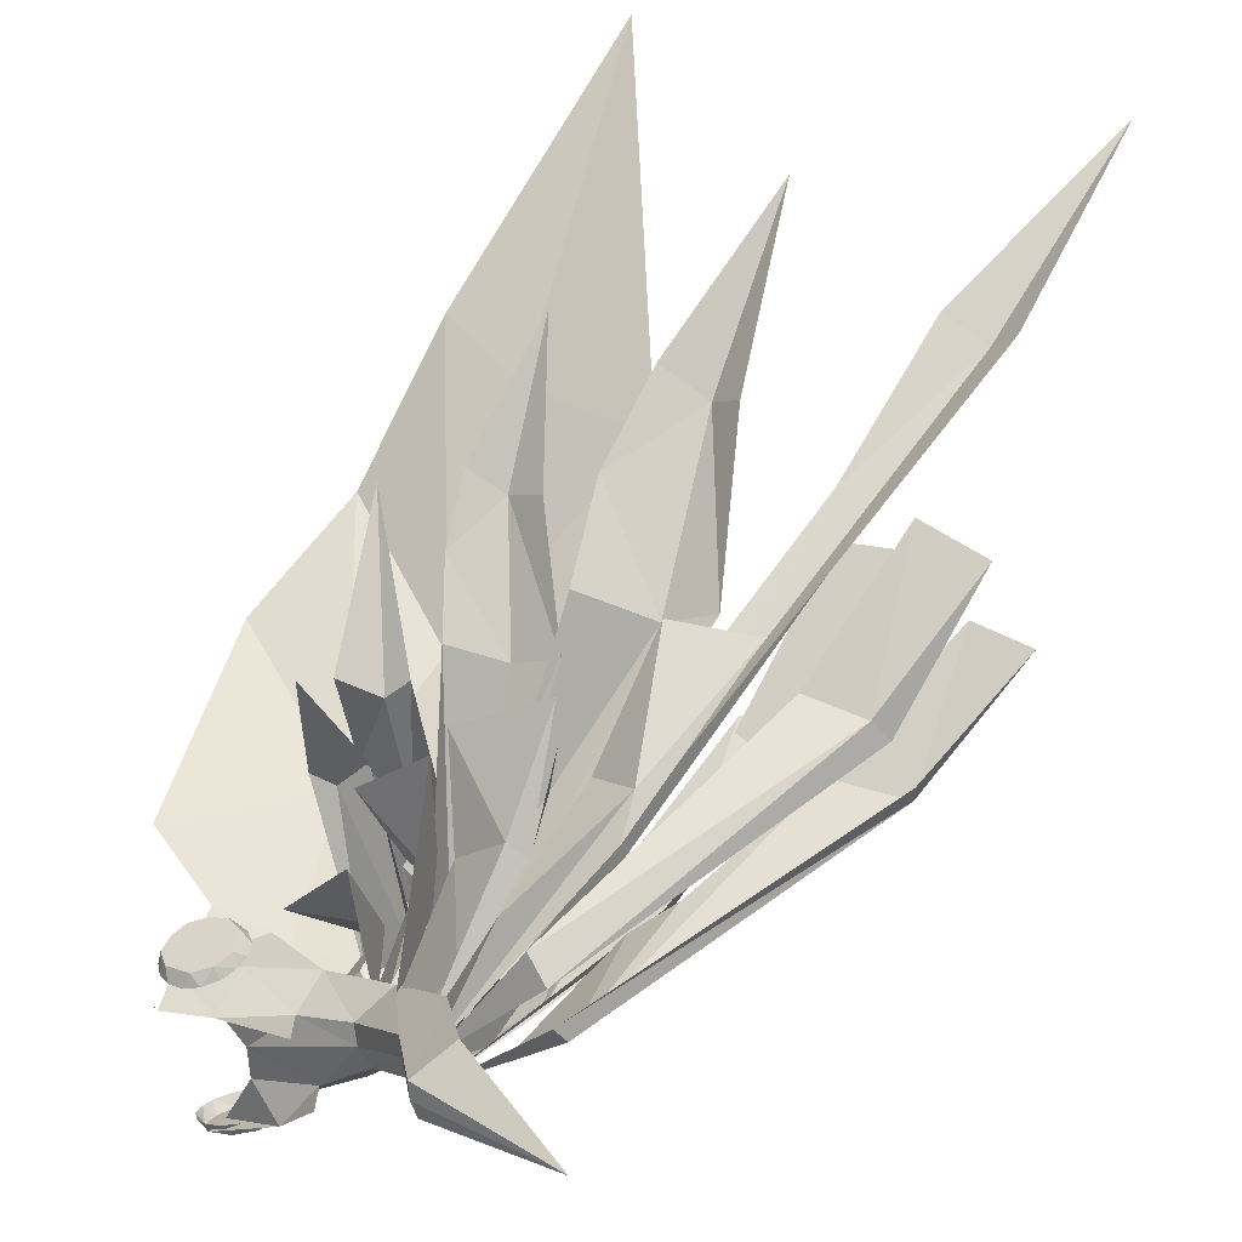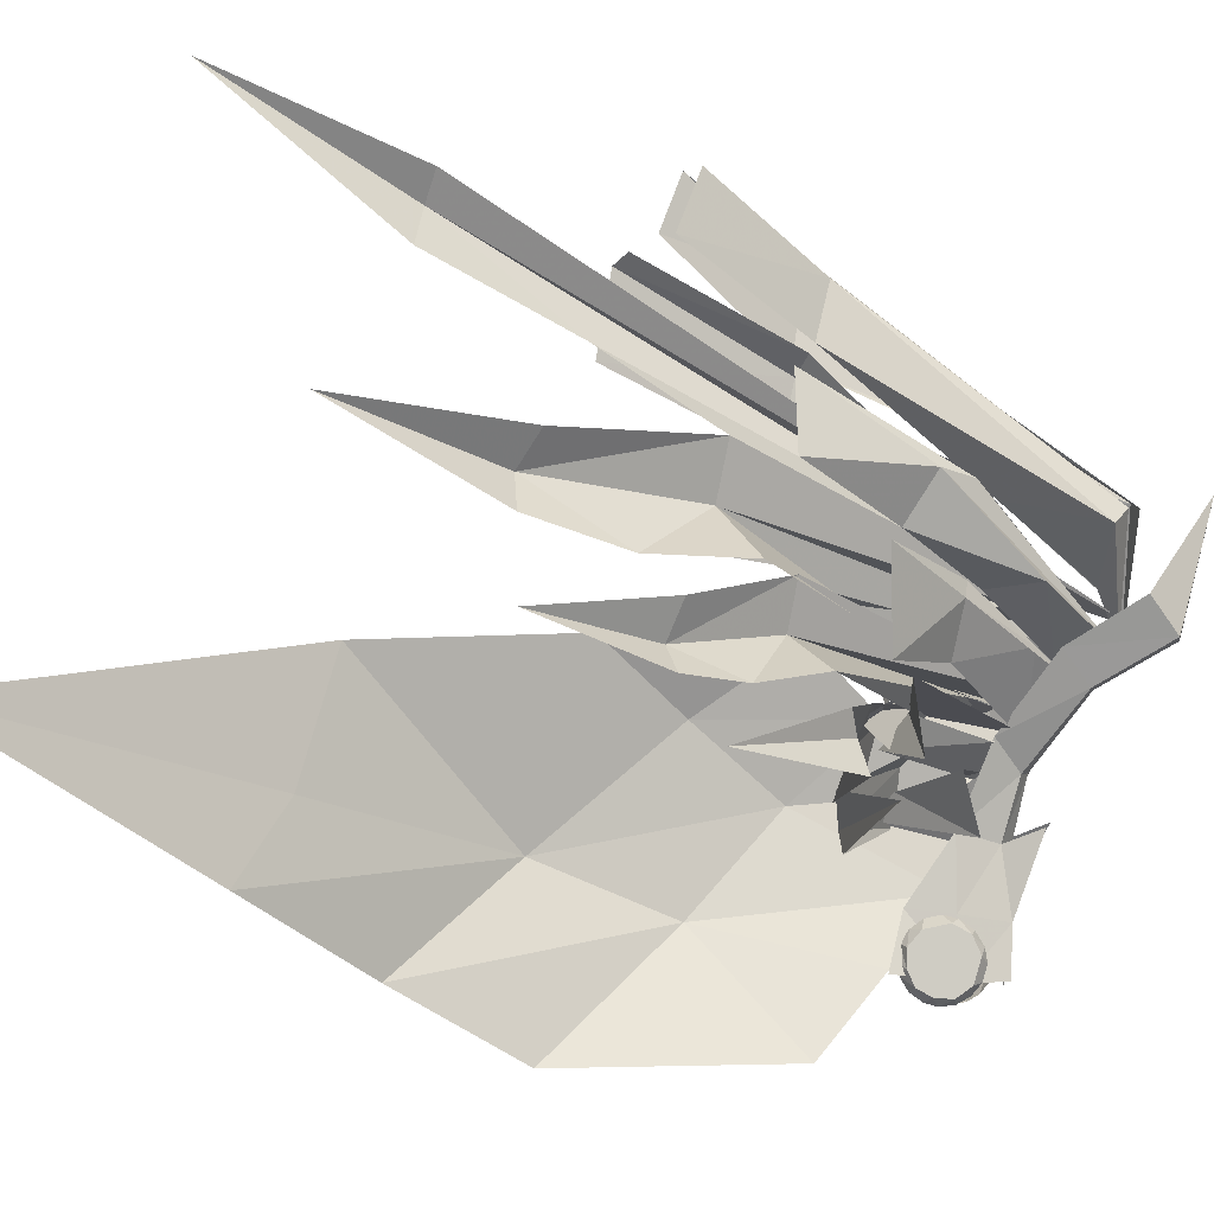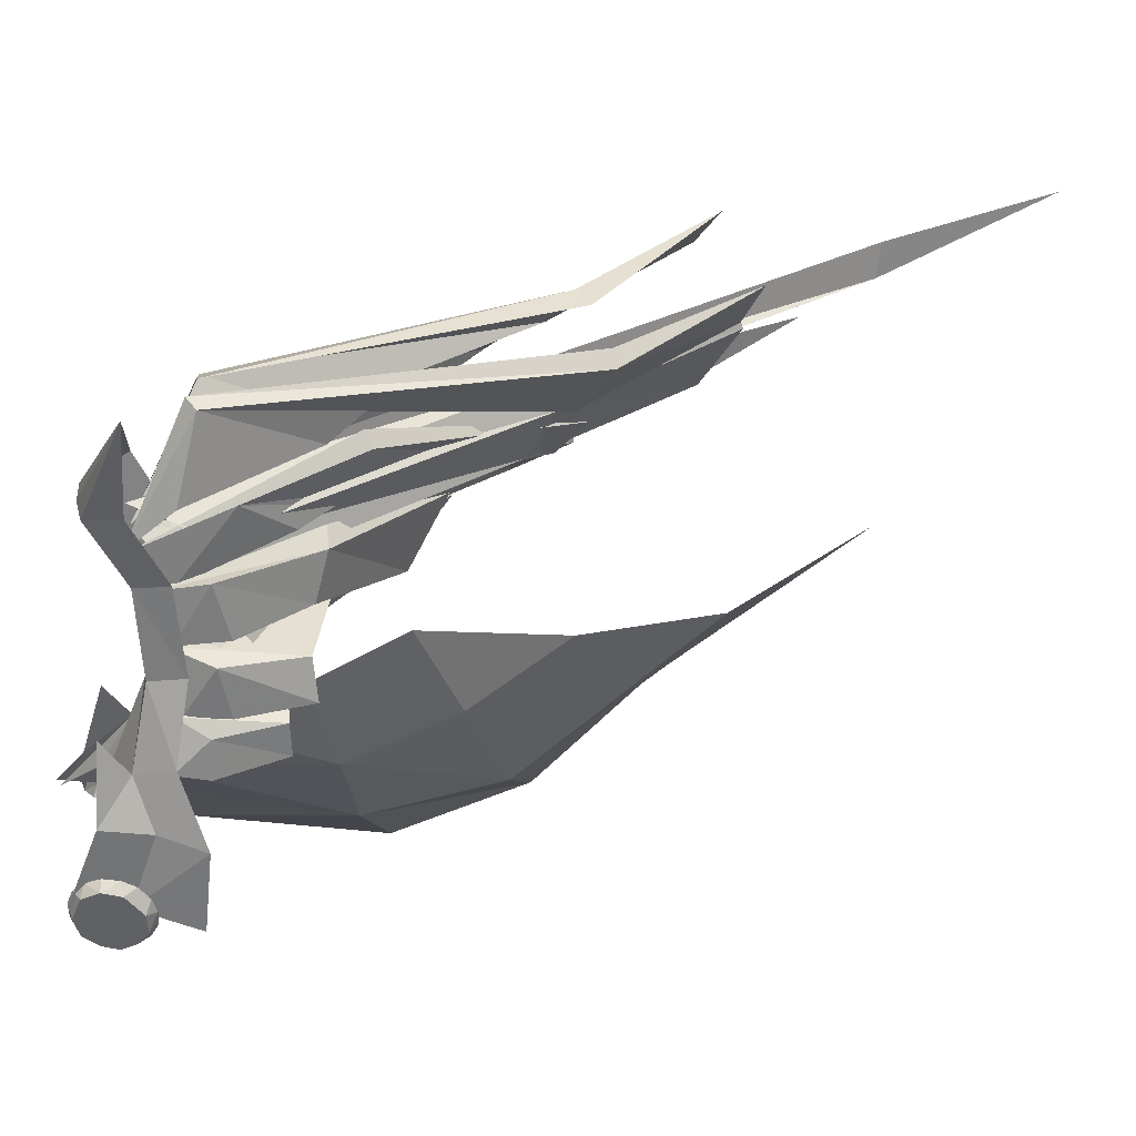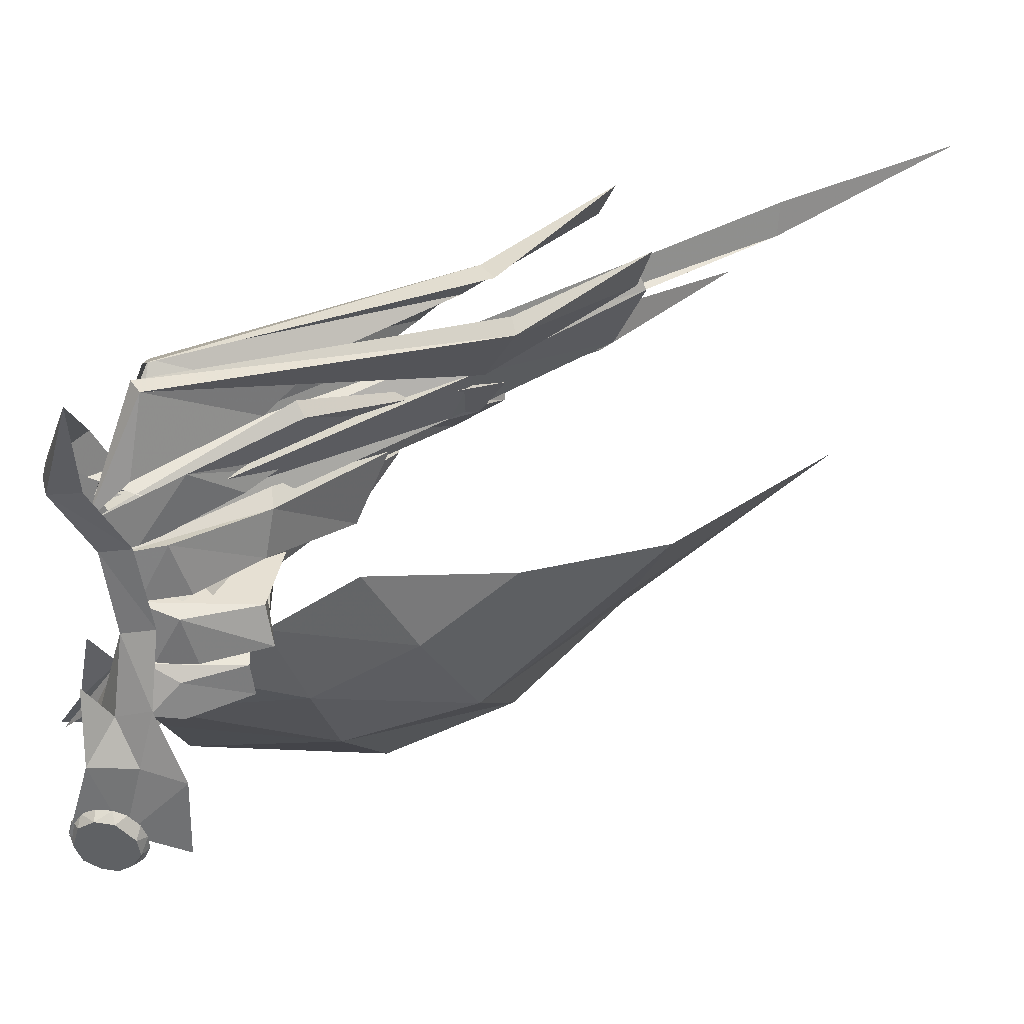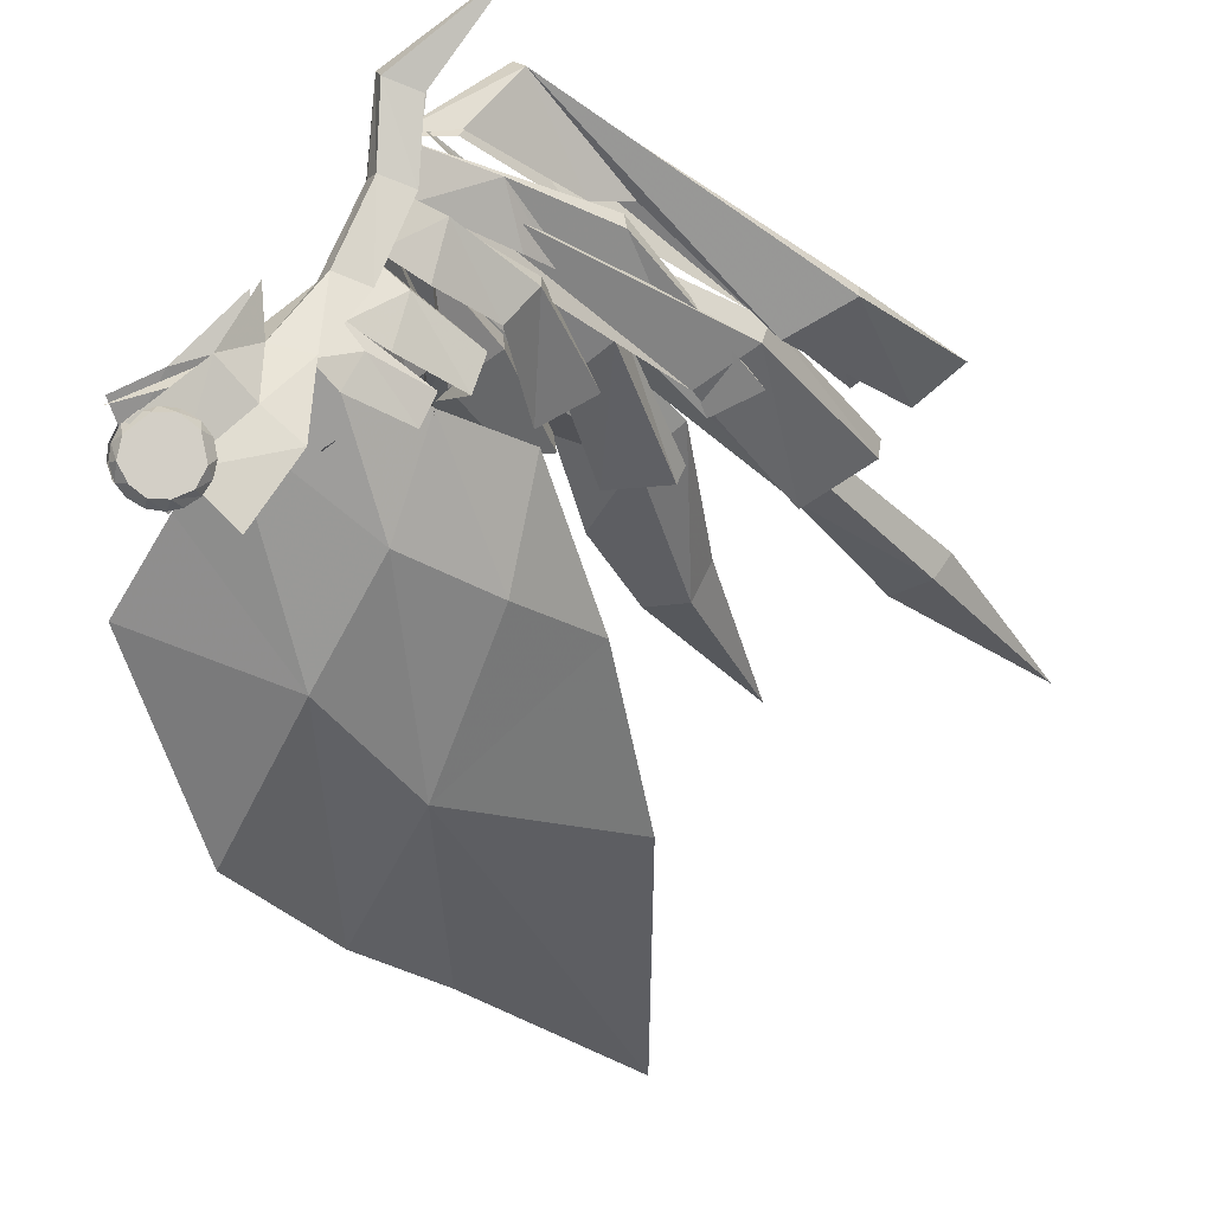
<metadata>
{"format":"obj","ext":"obj","renderer":"f3d","projection":"perspective","resolution":1024,"background":"white","views":[{"elev":37.1,"azim":8.6,"up":"+Y"},{"elev":71.2,"azim":-99.3,"up":"+Y"},{"elev":-26.0,"azim":43.6,"up":"+Y"},{"elev":-25.3,"azim":49.8,"up":"+Y"},{"elev":-73.5,"azim":11.8,"up":"+Y"}]}
</metadata>
<code>
g common_shoulder_44550
v 0.6322 6.222 -1.57
v 0.02479 6.024 0.8518
v 0.7102 6.215 -0.05262
v -2.632 5.386 -1.579
v -2.869 5.308 -0.5306
v -2.045 5.55 -2.355
v -0.09266 6.051 -2.432
v -2.378 5.415 0.4916
v -1.05 5.744 1.153
v 2.622 -3.28 0.2655
v 1.853 -2.522 2.525
v -0.02112 -4.178 -0.397
v 1.949 -3.764 -0.5157
v -0.9697 -3.69 1.314
v -0.5423 -3.201 2.25
f 1 2 3
f 4 5 6
f 1 7 6
f 6 2 1
f 8 9 2
f 5 8 2
f 2 6 5
f 10 11 12
f 12 13 10
f 14 12 11
f 11 15 14
g common_shoulder_44550
v 11.99 10.9 10.04
v 16.15 17.31 9.861
v 14.55 12.72 9.228
v 28.98 21.62 -1.837
v 25.79 21.73 -3.157
v 33.44 26.52 -7.347
v 29.9 20.49 -2.005
v 17.17 16.26 10.86
v 18.5 16.59 4.633
v 29.97 27.11 -9.222
v 11.94 10.84 9.835
v 14.29 15.78 6.317
v 11.71 10.64 6.808
v 19.44 19.7 1.802
v 17.22 18.3 -0.3684
v 24.13 23.45 -4.548
v 19.14 18.17 3.641
v 14.89 14.16 3.442
v 19.62 23.52 -5.175
v 10.31 10.87 -0.7561
v 8.831 8.52 3.402
v 9.17 7.489 5.263
v 9.992 17.96 -1.192
v 9.006 9.716 -2.394
v 7.673 6.328 2.397
v 6.55 15.74 -1.094
v 10.76 8.762 8.126
v 14.95 15.8 2.58
v 13.9 16.4 2.245
v 12.36 11.74 5.86
v 11.44 14.3 1.249
v 8.863 7.418 5.096
v 15.56 21.65 -1.442
v 10.63 18.87 -2.137
v 7.455 7.213 -1.711
v 6.845 6.814 0.9631
v 7.986 6.291 2.862
v 6.542 12.87 1.001
v 6.722 5.298 -2.998
v 5.09 4.626 1.16
v 3.646 10.56 1.522
v 1.975 5.648 -2.188
v 1.224 5.73 0.3566
v 5.162 6.654 0.9824
v 4.332 5.81 3.187
v 0.5285 4.973 3.084
v 4.652 6.516 5.455
v 7.363 7.165 4.665
v 9.086 8.613 3.5
v 7.596 6.211 5.159
v 11.6 12.17 12.82
v 13.58 13.6 11.54
v 12.16 11.71 7.146
v 10.26 10.37 8.378
v 11.7 11.16 12.98
v 10.43 9.311 8.646
v 18.89 11.27 16.31
v -1.173 5.675 -3.547
v -2.031 4.967 0.06524
v 1.801 3.041 2.749
v 4.332 5.81 3.187
v 0.6578 4.359 2.302
v -2.305 4.496 2.498
v -2.045 5.55 -2.355
v -1.122 5.791 -2.613
v -1.243 5.108 -2.973
v -2.063 4.893 -2.64
v -0.5351 5.29 -2.99
v -0.09266 6.051 -2.432
v 0.2828 5.494 -2.687
v 0.8812 5.637 -2.109
v 0.6322 6.222 -1.57
v 1.269 5.723 -1.308
v 1.321 5.719 -0.357
v 0.7102 6.215 -0.05262
v 1.011 5.627 0.4145
v 0.02479 6.024 0.8518
v 0.3528 5.446 1.105
v -2.679 4.724 -1.99
v -2.632 5.386 -1.579
v -2.968 4.638 -1.324
v -2.869 5.308 -0.5306
v -2.728 4.67 0.3626
v -2.378 5.415 0.4916
v -2.161 4.804 1.042
v -1.33 5.009 1.459
v -1.05 5.744 1.153
v -0.5196 5.216 1.463
v -3.014 4.611 -0.4295
v 6.502 -0.9651 -0.3076
v 7.442 2.122 2.811
v 4.831 -0.1417 1.723
v 5.375 2.175 3.817
v 3.485 -0.2717 4.253
v 5.727 3.071 6.324
v 8.365 5.51 5.688
v 10.07 5.494 4.535
v 11.98 10.08 12.89
v 10.99 8.35 8.976
v 12.65 8.263 7.899
v 13.72 9.899 11.76
v 1.289 -2.541 0.1277
v 3.355 -3.434 -2.915
v 1.902 1.16 2.836
v 5.375 2.175 3.817
v -0.3797 -2.759 2.668
v 11.99 9.387 10.34
v 14.95 10.7 9.763
v 18.12 14.02 11.49
v 26.98 16.65 -3.807
v 30.97 16.87 -2.541
v 35.62 21.69 -7.795
v 31.01 17.85 -2.244
v 17.52 14.86 11.71
v 19.58 14.3 4.869
v 32.59 21.66 -9.498
v 21.73 15.75 4.153
v 12.03 9.31 10.3
v 12.11 8.609 7.34
v 16.25 11.44 7.207
v 19.28 14.41 -0.7029
v 21.07 14.11 3.306
v 25.83 17.51 -6.198
v 21.03 14.96 3.87
v 16.35 11.49 3.577
v 22.83 17.2 -6.901
v 17.62 12.84 2.304
v 11.58 5.7 4.091
v 8.601 4.293 3.586
v 10.32 4.176 1.89
v 14.19 6.691 0.5272
v 13.13 10.74 -1.467
v 9.964 6.728 5.937
v 13.21 5.021 -0.8864
v 11.27 8.772 -1.633
v 13.69 8.557 6.432
v 10.45 6.593 5.904
v 12.38 6.934 3.869
v 11.55 8.268 8.207
v 16.86 10.83 2.109
v 16.9 12.05 2.304
v 14.92 8.965 1.086
v 18.26 15.72 -4.345
v 15.03 12.68 -4.704
v 9.314 3.288 2.338
v 7.088 1.962 2.754
v 8.022 1.947 1.064
v 11.9 4.172 -0.2144
v 11.3 6.835 -0.5572
v 8.399 4.214 3.985
v 10.84 3.174 -1.461
v 9.75 5.136 -0.9101
v 12.41 10.91 8.457
v 12.59 9.806 7.636
v 19.4 15.61 -2.016
v 19.84 16.87 -1.677
v 12.33 9.936 4.346
v 16.46 15.01 -3.395
v 20.69 19.96 -10.49
v 21.3 20.66 -9.821
v 17.03 19.62 -9.939
v 11.88 10.77 9.514
v 12.48 9.451 8.699
v 26.06 17.1 -3.845
v 26.68 18.39 -3.09
v 13.79 9.607 4.951
v 22.42 16.42 -5.266
v 30.58 23.18 -12.07
v 30.9 23.82 -11.23
v 26.25 22.35 -13.57
v 11.82 10.07 -1.444
v 13.54 15.04 -6.315
v 14.53 12.1 -0.6203
v 15.49 17.64 -7.199
v 15.48 18.67 -6.449
v 14.54 13.51 -0.2865
v 12.54 8.167 4.501
v 12.05 6.76 1.351
v 12.13 9.471 4.991
v 8.55 19.39 -4.457
v 7.348 18.32 -4.365
v 5.934 25.29 -10.96
v 5.137 19.31 -4.208
v 9.965 14.64 -2.9
v 8.482 12.38 -4.057
v 5.751 13.47 -5.531
v 11.02 9.407 0.4002
v 11.34 6.374 -1.704
v 7.815 7.584 -3.347
v 10.27 6.925 -0.3082
v 8.386 10.78 -1.851
v 12.17 8.597 0.2392
v 9.6 12.69 -3.342
v 9.784 13.67 -2.956
v 12.14 9.733 0.4169
v 11.07 6.075 3.664
v 9.678 4.843 1.569
v 10.93 7.149 4.1
v 6.275 13.77 -5.311
v 4.683 12.16 -5.362
v 3.68 19.85 -3.142
v 3.38 12.68 -5.423
v 9.357 8.09 0.171
v 9.013 5.979 -1.044
v 6.419 4.194 -1.701
v 9.611 25.36 -12.53
v 12.33 29.85 -19.24
v 11.5 23.9 -12.78
v 13.32 24.94 -11.54
v 9.294 23.11 -9.134
v 15.05 20.26 -5.819
v 12.61 19.04 -6.763
v 9.878 21.08 -5.109
v 11.58 6.765 3.421
v 10.05 8.398 0.946
v 10.99 7.254 6.415
v 17.41 27.86 -18.52
v 22.38 33.41 -26.67
v 19.98 26.1 -18.28
v 21.46 27.41 -16.68
v 19.01 20.31 -9.073
v 15.56 25.14 -13.35
v 21.76 21.92 -7.95
v 12.19 11.43 0.9602
v 15.15 22.88 -7.524
v 12.75 11.06 9.211
v 13.64 10.45 6.22
v 12.58 11.5 10.91
v 14.25 10.5 8.634
v 32.36 28.94 -20.43
v 33.58 30.24 -19.62
v 14.24 13.39 3.679
v 26.14 25.08 -13.86
v 37.8 36.04 -29.65
v 29.96 30.07 -21.21
v 2.622 -3.28 0.2655
v 2.602 -2.701 1.67
v 1.853 -2.522 2.525
v -0.02112 -4.178 -0.397
v -0.3164 -3.745 -0.8853
v 0.5308 -3.682 -1.214
v 0.9245 -4.064 -0.6585
v 1.245 -3.528 -1.248
v 2.048 -3.23 -0.987
v 1.949 -3.764 -0.5157
v 2.613 -2.88 -0.4661
v 2.951 -2.496 0.2675
v 2.941 -2.132 1.147
v 2.579 -1.917 1.87
v 1.871 -1.811 2.526
v -0.6635 -4.024 0.3372
v -0.9697 -3.69 1.314
v -0.9787 -3.644 -0.2678
v -1.314 -3.463 0.3565
v -0.5423 -3.201 2.25
v -1.182 -2.785 1.914
v -0.6553 -2.405 2.529
v 0.154 -2.062 2.895
v 0.751 -2.654 2.83
v 0.9696 -1.876 2.879
v 3.029 5.577 -13.01
v -5.086 6.414 -8.001
v -3.611 8.779 -21.44
v 8.976 18.02 -30.47
v 12.21 31.12 -45.59
v 16.14 17.78 -27.28
v 16.36 12.33 -15.19
v 6.773 8.666 -20.24
v 4.468 19.73 -33.87
v 0.8221 12.47 -27.91
v -0.8814 5.305 -3.404
v 12.54 8.037 -11.19
v 8.163 5.145 -6.944
v 2.627 4.333 0.3829
v 15.34 9.453 -4.821
v 11.35 6.72 -1.479
v 7.48 4.283 4.589
v -1.418 -3.143 1.186
v -2.57 4.306 2.107
v 3.485 -0.2717 4.253
v 0.3331 -2.231 2.2
f 16 17 18
f 17 19 20
f 21 19 22
f 17 16 23
f 18 17 24
f 20 19 25
f 23 22 19
f 19 17 23
f 17 20 24
f 25 19 21
f 26 27 28
f 27 29 30
f 31 29 32
f 28 27 33
f 30 29 34
f 26 32 29
f 29 27 26
f 27 30 33
f 34 29 31
f 35 36 37
f 37 38 35
f 36 35 39
f 39 40 36
f 35 38 41
f 41 39 35
f 42 43 44
f 44 45 42
f 45 44 46
f 46 47 45
f 43 48 44
f 44 48 49
f 49 46 44
f 45 47 42
f 50 51 52
f 52 53 50
f 51 50 54
f 54 55 51
f 50 53 56
f 56 54 50
f 51 55 52
f 36 40 37
f 57 58 59
f 58 60 59
f 61 62 60
f 60 58 61
f 63 64 59
f 59 60 63
f 60 65 63
f 66 67 68
f 68 69 66
f 70 66 69
f 69 71 70
f 67 66 72
f 66 70 72
f 57 73 74
f 69 68 64
f 64 63 69
f 71 69 63
f 63 65 71
f 57 74 58
f 74 61 58
f 75 76 77
f 74 78 61
f 60 75 65
f 79 80 81
f 81 82 79
f 80 83 81
f 80 84 85
f 85 83 80
f 84 86 85
f 87 88 86
f 89 88 87
f 87 90 89
f 90 91 89
f 91 90 92
f 92 93 91
f 79 82 94
f 94 95 79
f 95 94 96
f 95 96 97
f 97 98 99
f 99 98 100
f 101 102 99
f 99 100 101
f 102 101 103
f 103 93 92
f 92 102 103
f 84 80 79
f 96 104 97
f 84 87 86
f 97 104 98
f 105 106 107
f 107 106 108
f 109 107 108
f 108 110 109
f 111 108 106
f 106 112 111
f 108 111 65
f 113 114 115
f 115 116 113
f 70 71 114
f 114 113 70
f 116 72 113
f 113 72 70
f 105 117 118
f 114 111 112
f 112 115 114
f 71 65 111
f 111 114 71
f 105 107 117
f 117 107 109
f 75 119 120
f 117 109 121
f 108 65 75
f 122 123 124
f 124 125 126
f 127 128 126
f 124 129 122
f 123 130 124
f 125 131 126
f 129 124 126
f 126 128 129
f 124 130 132
f 131 127 126
f 133 134 135
f 135 136 137
f 138 139 137
f 134 140 135
f 136 141 137
f 133 135 137
f 137 139 133
f 135 140 142
f 141 138 137
f 143 144 145
f 146 147 148
f 148 143 146
f 143 145 149
f 149 146 143
f 146 149 150
f 150 147 146
f 151 152 153
f 154 151 155
f 155 156 154
f 151 153 157
f 157 155 151
f 156 155 158
f 155 157 159
f 159 158 155
f 151 154 152
f 160 161 162
f 163 164 165
f 165 160 163
f 160 162 166
f 166 163 160
f 163 166 167
f 167 164 163
f 160 165 161
f 143 148 144
f 168 169 170
f 170 171 168
f 169 172 173
f 173 170 169
f 171 170 174
f 174 175 171
f 170 173 176
f 176 174 170
f 177 178 179
f 179 180 177
f 178 181 182
f 182 179 178
f 180 179 183
f 183 184 180
f 179 182 185
f 185 183 179
f 186 187 188
f 189 190 191
f 191 188 189
f 186 188 192
f 192 193 186
f 188 191 194
f 194 192 188
f 187 189 188
f 195 196 197
f 196 198 197
f 195 199 200
f 200 196 195
f 196 200 201
f 201 198 196
f 199 202 203
f 203 200 199
f 200 203 204
f 204 201 200
f 205 206 207
f 208 209 210
f 210 207 208
f 205 207 211
f 211 212 205
f 207 210 213
f 213 211 207
f 206 208 207
f 214 215 216
f 215 217 216
f 214 218 219
f 219 215 214
f 215 219 220
f 220 217 215
f 221 222 223
f 223 222 224
f 221 223 225
f 223 224 226
f 226 227 223
f 228 227 229
f 229 230 228
f 227 226 231
f 231 229 227
f 232 233 234
f 234 233 235
f 234 236 237
f 234 235 238
f 238 236 234
f 239 240 236
f 236 238 241
f 241 242 236
f 243 244 245
f 245 246 243
f 244 247 248
f 246 245 249
f 245 250 249
f 251 252 253
f 254 255 256
f 256 257 254
f 257 256 258
f 257 258 259
f 259 260 257
f 260 259 261
f 251 261 262
f 263 252 251
f 251 262 263
f 252 263 264
f 264 265 253
f 253 252 264
f 266 254 267
f 254 266 268
f 268 255 254
f 266 269 268
f 266 267 269
f 267 270 271
f 270 272 271
f 273 272 270
f 270 274 273
f 274 275 273
f 275 274 253
f 253 265 275
f 276 277 278
f 279 280 281
f 282 283 281
f 284 279 283
f 283 285 284
f 285 283 276
f 276 278 285
f 286 277 276
f 283 287 288
f 288 276 283
f 279 284 280
f 289 286 276
f 276 288 289
f 282 290 287
f 290 291 287
f 291 292 288
f 292 289 288
f 291 288 287
f 282 287 283
f 283 279 281
f 239 236 242
f 260 254 257
f 270 253 274
f 269 267 293
f 260 261 251
f 267 271 293
f 77 76 294
f 120 119 295
f 295 119 296
f 227 228 225
f 225 223 227
f 237 232 234
f 236 240 237
f 248 250 245
f 248 245 244
f 132 125 124
f 142 136 135

</code>
